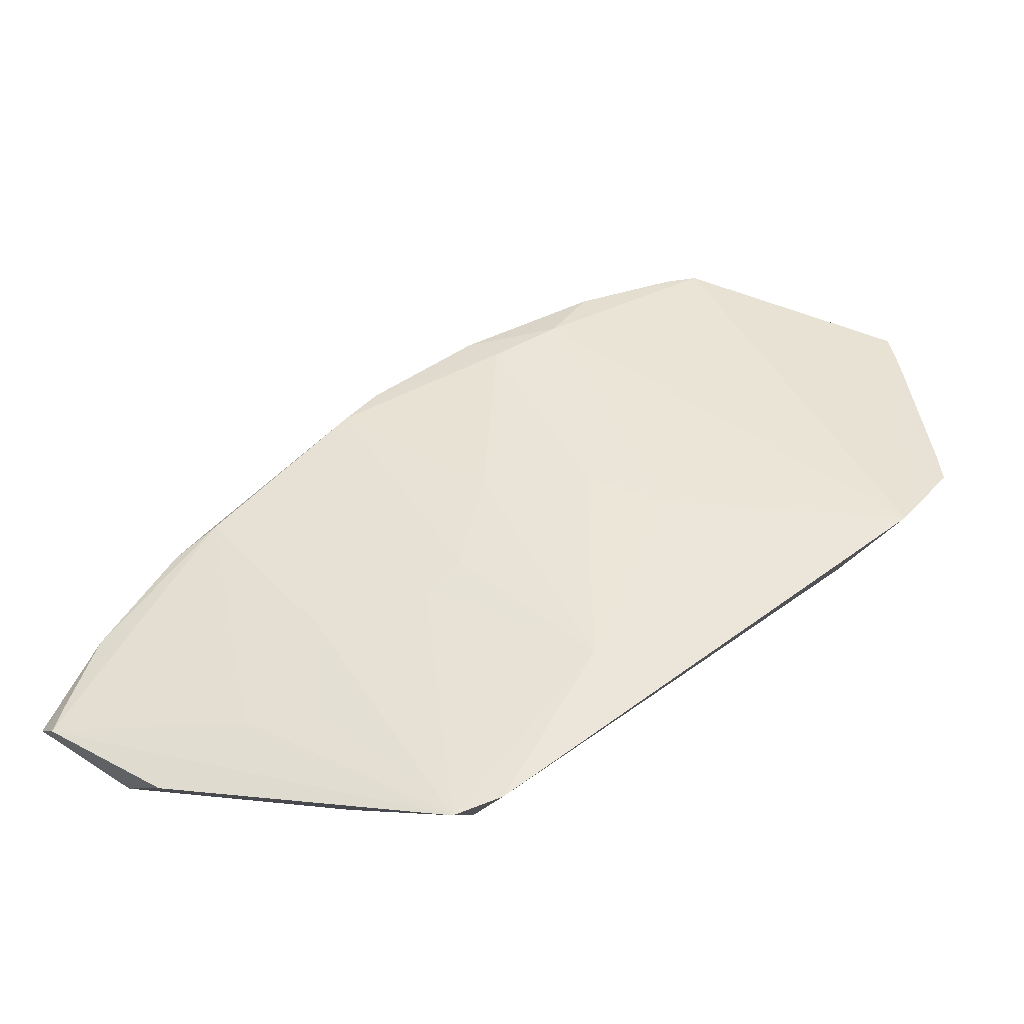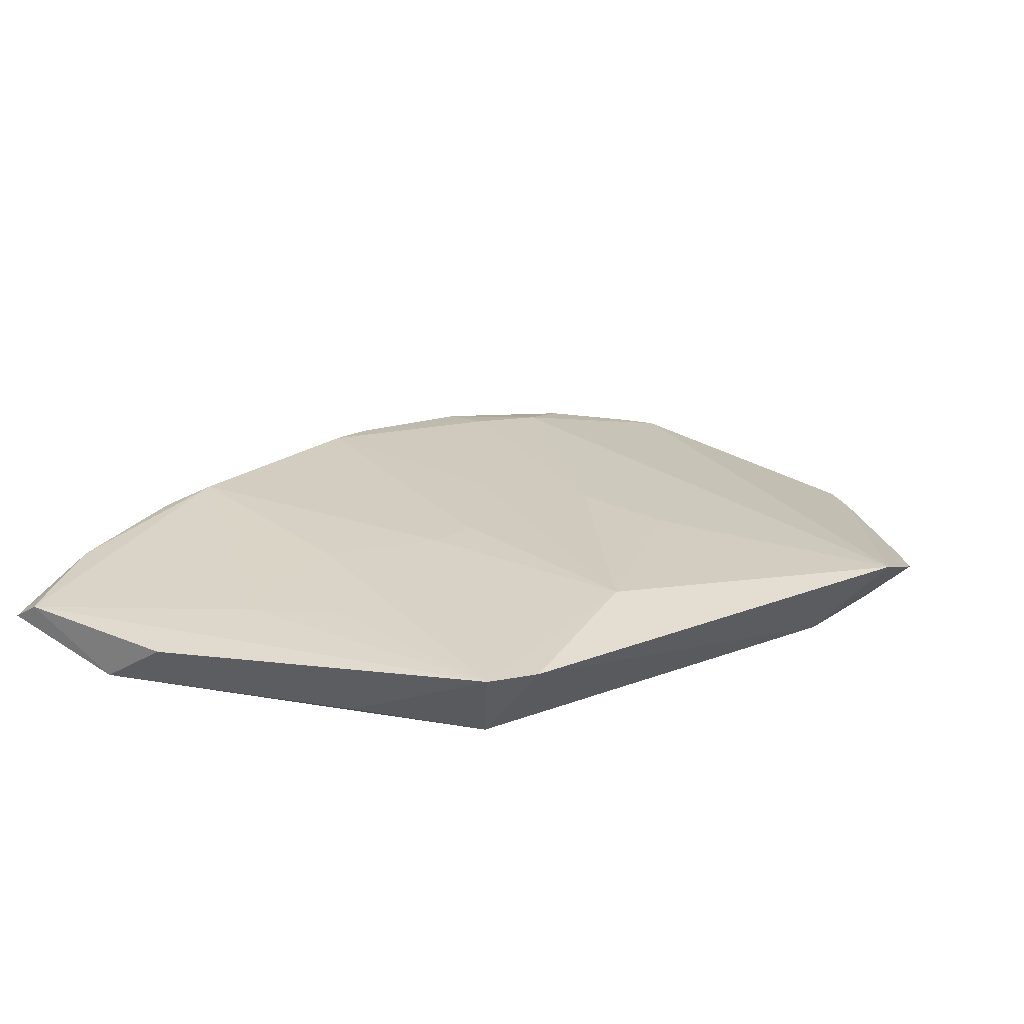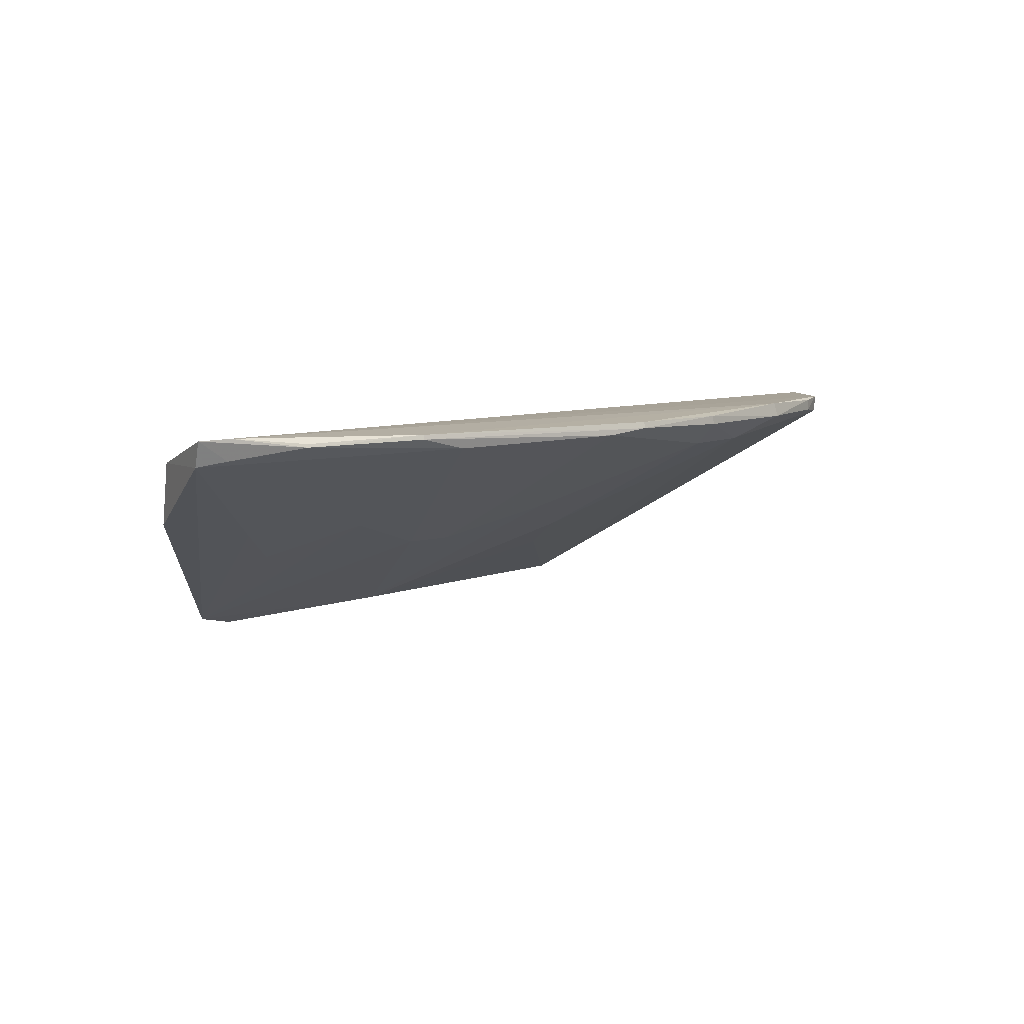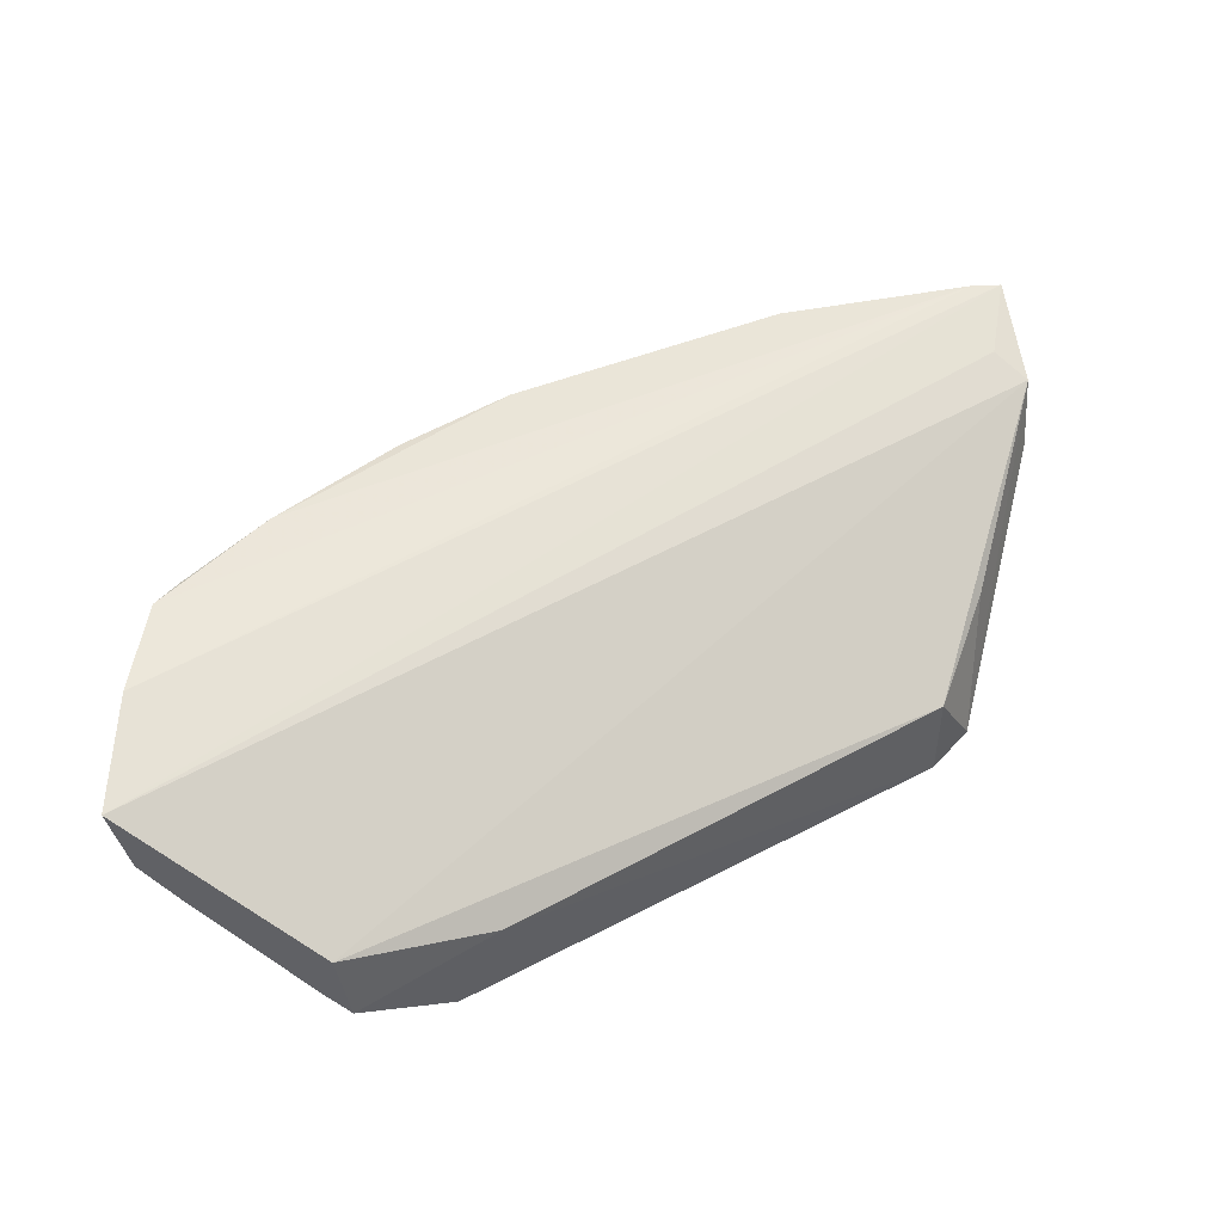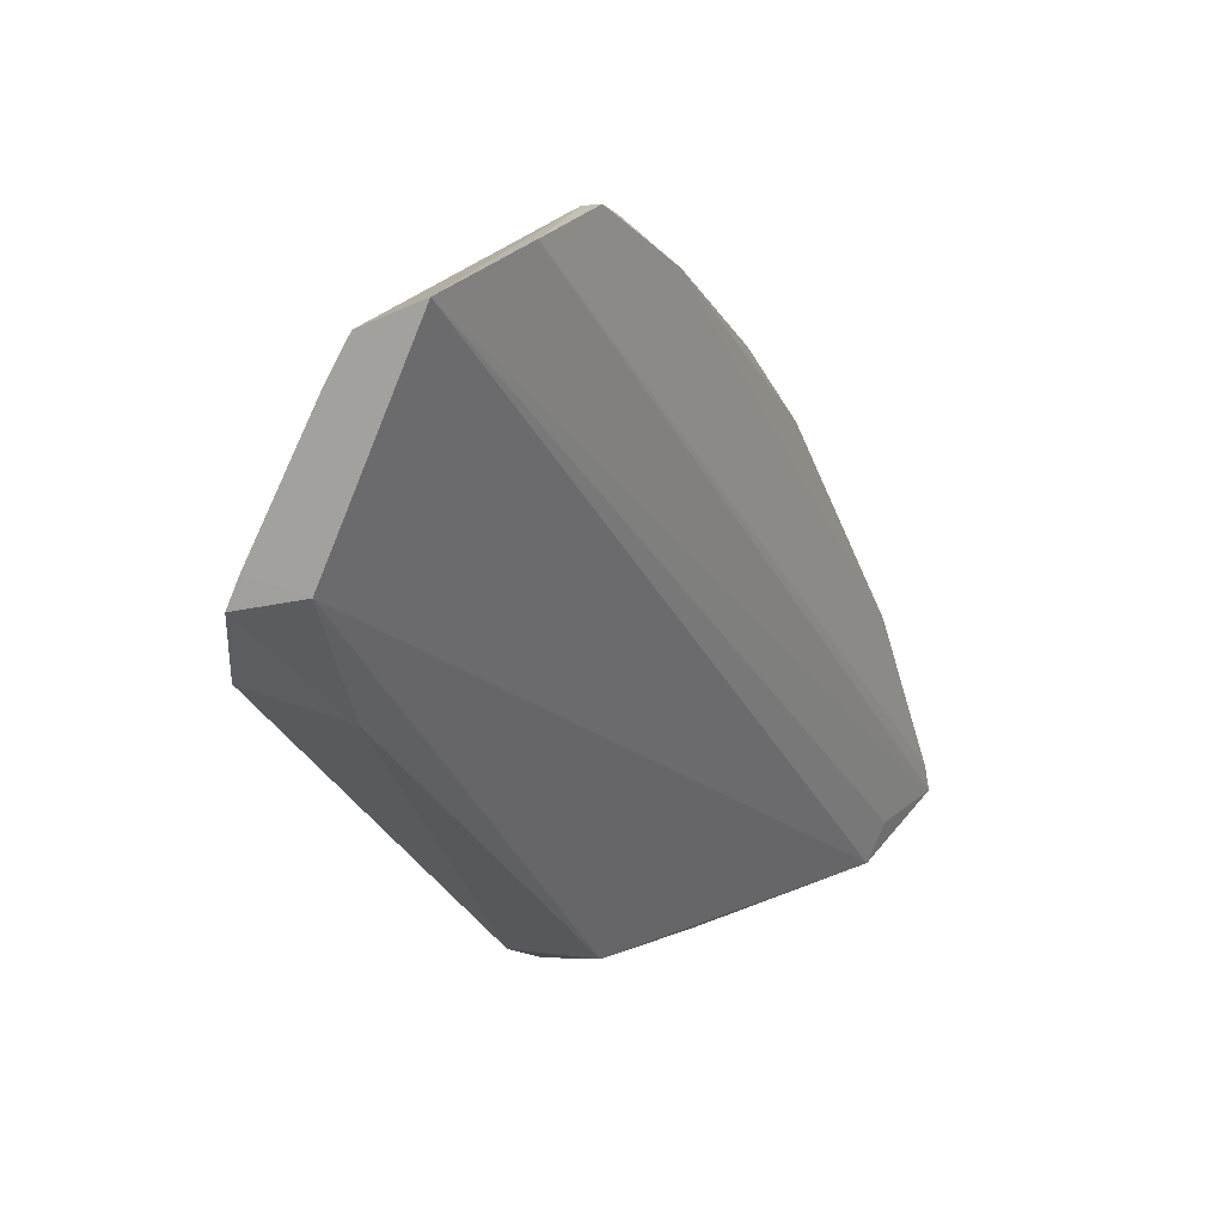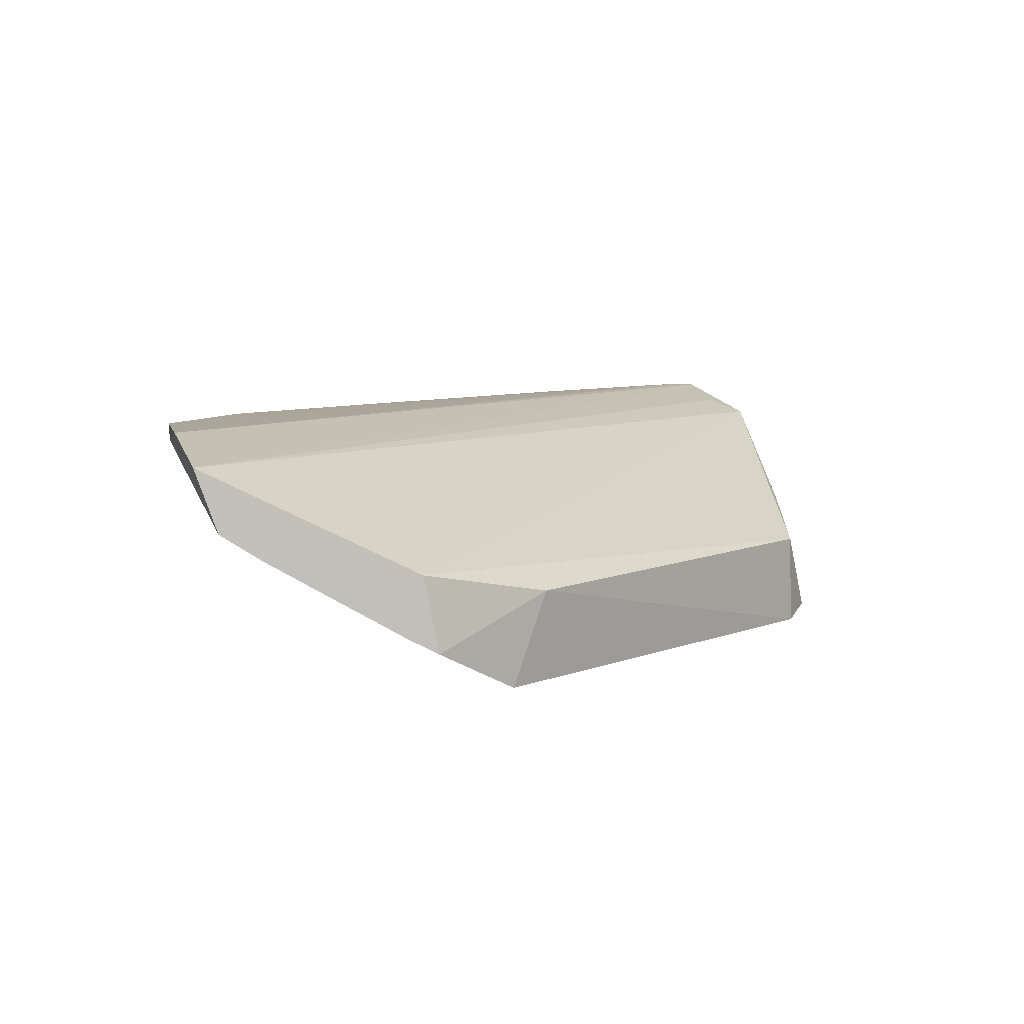
<metadata>
{"format":"obj","ext":"obj","renderer":"f3d","projection":"perspective","resolution":1024,"background":"white","views":[{"elev":-19.5,"azim":164.1,"up":"+Y"},{"elev":-43.6,"azim":150.9,"up":"+Y"},{"elev":9.0,"azim":98.3,"up":"+Z"},{"elev":50.7,"azim":-66.1,"up":"+Z"},{"elev":8.2,"azim":-63.5,"up":"+Y"},{"elev":5.7,"azim":-88.0,"up":"+Z"}]}
</metadata>
<code>
v 0.08568 0.06956 0.02707
v 0.09759 0.05132 0.02755
v 0.06317 0.0404 0.003663
v 0.01833 0.07196 0.002184
v 0.01176 0.1002 0.02304
v 0.05395 0.09374 0.02285
v 0.09684 0.05074 0.02505
v 0.02202 0.1039 0.02554
v 0.05911 0.04227 0.01156
v 0.08229 0.0727 0.02541
v 0.04981 0.05641 0.003933
v 0.09277 0.06013 0.02655
v 0.08938 0.04558 0.02443
v 0.04348 0.1017 0.02627
v 0.01152 0.09796 0.01711
v 0.01178 0.07975 0.01351
v 0.05886 0.04211 0.002477
v 0.07991 0.05067 0.01596
v 0.04744 0.07697 0.01262
v 0.06363 0.06381 0.01294
v 0.09617 0.05387 0.02767
v 0.09575 0.05343 0.02553
v 0.0858 0.0696 0.02663
v 0.08733 0.04441 0.01812
v 0.07015 0.0428 0.01519
v 0.09031 0.04946 0.02584
v 0.06612 0.08888 0.02581
v 0.03094 0.1063 0.02423
v 0.02182 0.06902 0.0108
v 0.01157 0.07835 0.006446
v 0.07327 0.06047 0.01617
v 0.04086 0.07393 0.009312
v 0.0477 0.09741 0.02275
v 0.05711 0.07683 0.0161
v 0.09263 0.06012 0.02687
v 0.03098 0.1064 0.02592
v 0.06598 0.08876 0.02642
v 0.06936 0.08576 0.02538
v 0.01152 0.08103 0.007743
v 0.07357 0.05067 0.01269
v 0.04357 0.1021 0.02487
v 0.06037 0.06707 0.01292
v 0.05641 0.09535 0.02613
v 0.0115 0.09402 0.01473
v 0.05633 0.0955 0.02525
v 0.03405 0.1056 0.02578
v 0.03406 0.1056 0.02466
f 8 5 2
f 12 7 10
f 13 7 2
f 16 5 15
f 16 13 5
f 16 9 13
f 17 3 9
f 17 11 3
f 17 4 11
f 18 10 7
f 18 7 3
f 20 3 11
f 21 2 12
f 21 1 14
f 21 8 2
f 22 12 2
f 22 2 7
f 22 7 12
f 23 12 10
f 23 1 12
f 24 13 3
f 24 3 7
f 24 7 13
f 25 13 9
f 25 9 3
f 25 3 13
f 26 13 2
f 26 2 5
f 26 5 13
f 27 1 23
f 28 15 5
f 28 5 8
f 29 9 16
f 29 17 9
f 29 4 17
f 30 29 16
f 30 4 29
f 31 10 18
f 31 20 10
f 31 3 20
f 32 19 11
f 32 11 4
f 33 6 19
f 33 4 28
f 33 32 4
f 33 19 32
f 34 19 6
f 34 11 19
f 35 21 12
f 35 12 1
f 35 1 21
f 36 21 14
f 36 8 21
f 36 28 8
f 37 14 1
f 37 1 27
f 38 27 23
f 38 23 10
f 38 34 6
f 38 6 27
f 39 30 16
f 39 4 30
f 40 31 18
f 40 18 3
f 40 3 31
f 41 33 28
f 42 20 11
f 42 11 34
f 42 34 38
f 42 38 10
f 42 10 20
f 43 37 27
f 43 14 37
f 43 41 14
f 44 39 16
f 44 16 15
f 44 4 39
f 44 28 4
f 44 15 28
f 45 6 33
f 45 33 41
f 45 41 43
f 45 43 27
f 45 27 6
f 46 36 14
f 46 14 41
f 47 46 41
f 47 41 28
f 47 28 36
f 47 36 46

</code>
